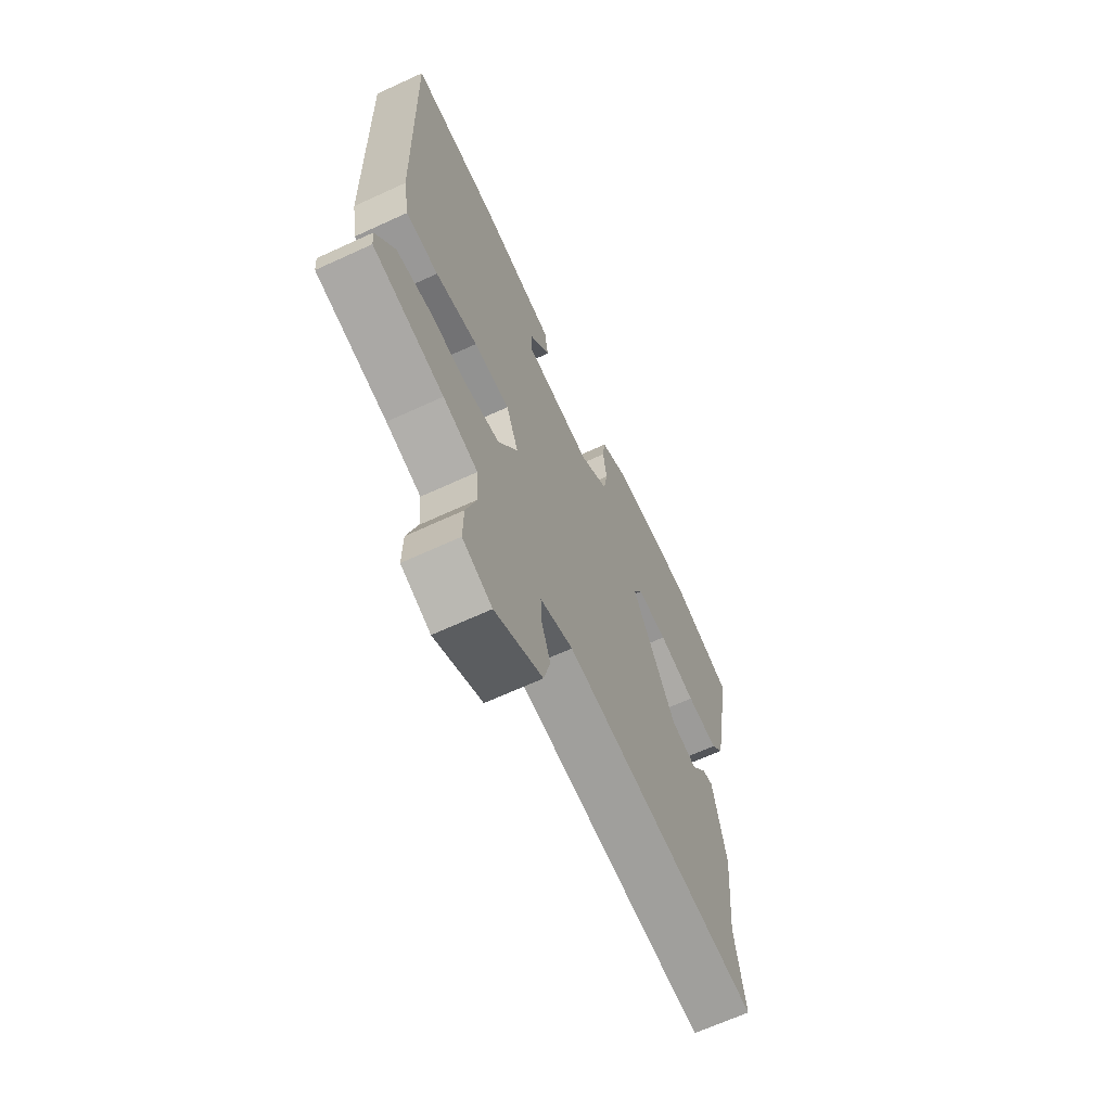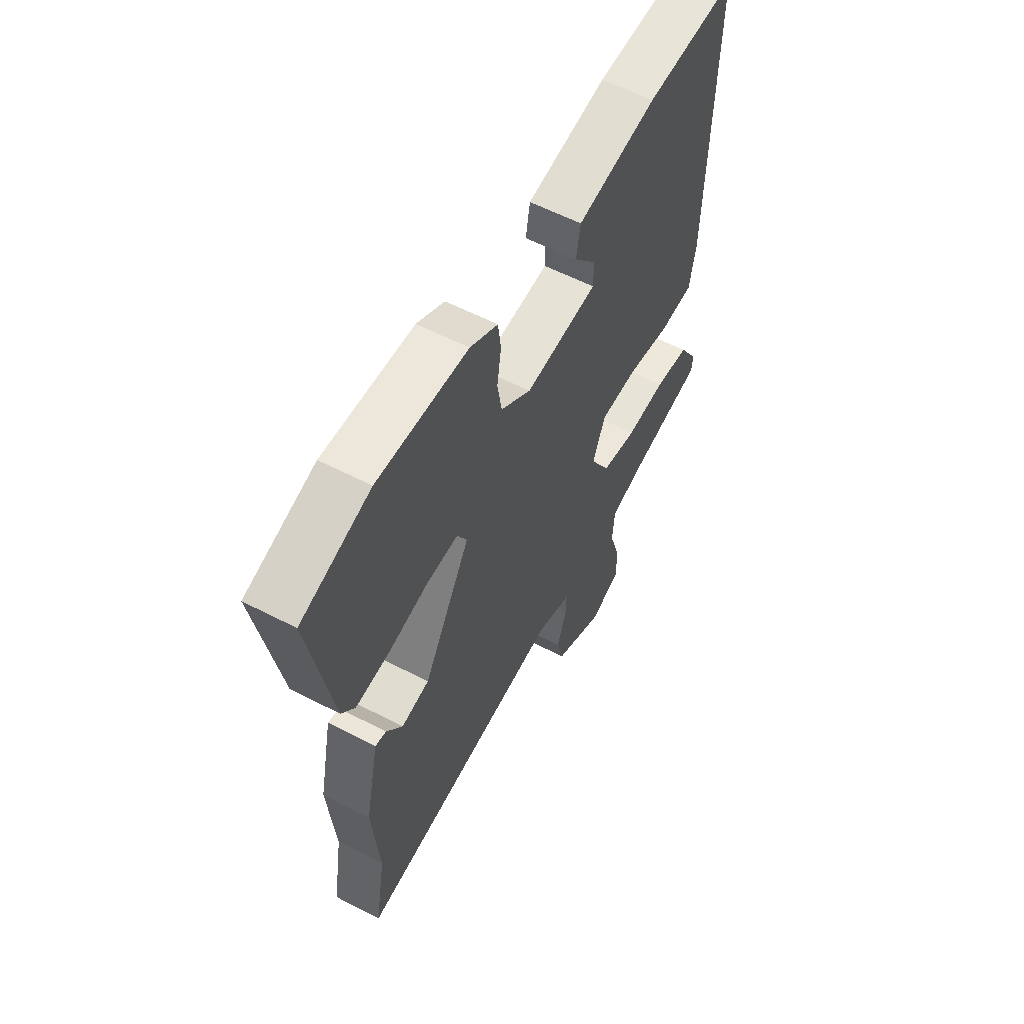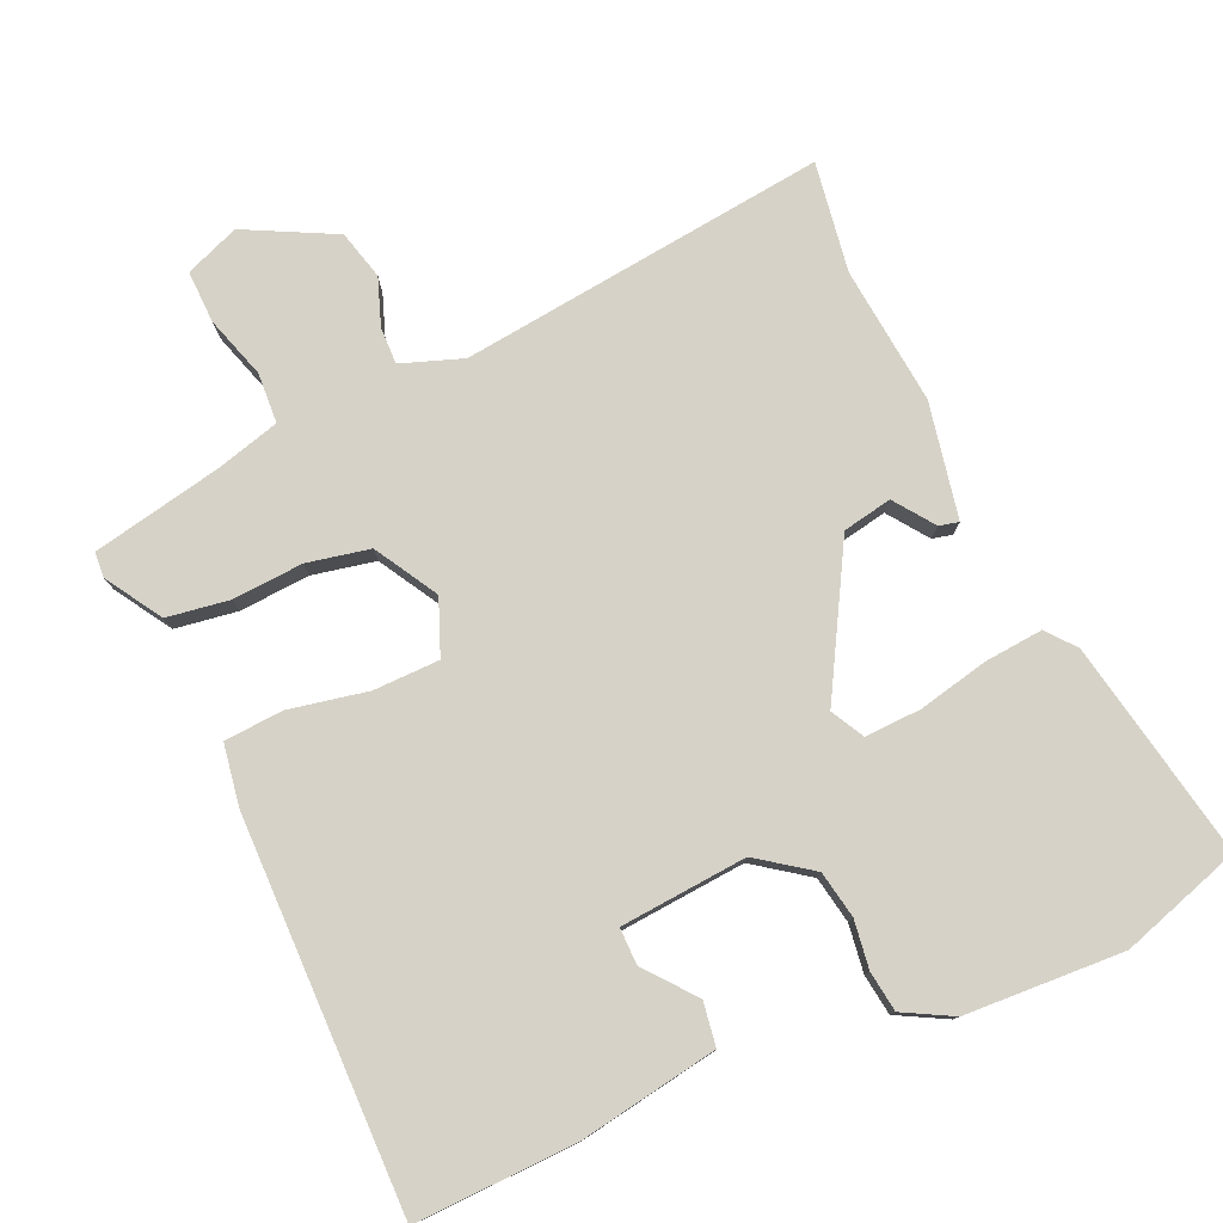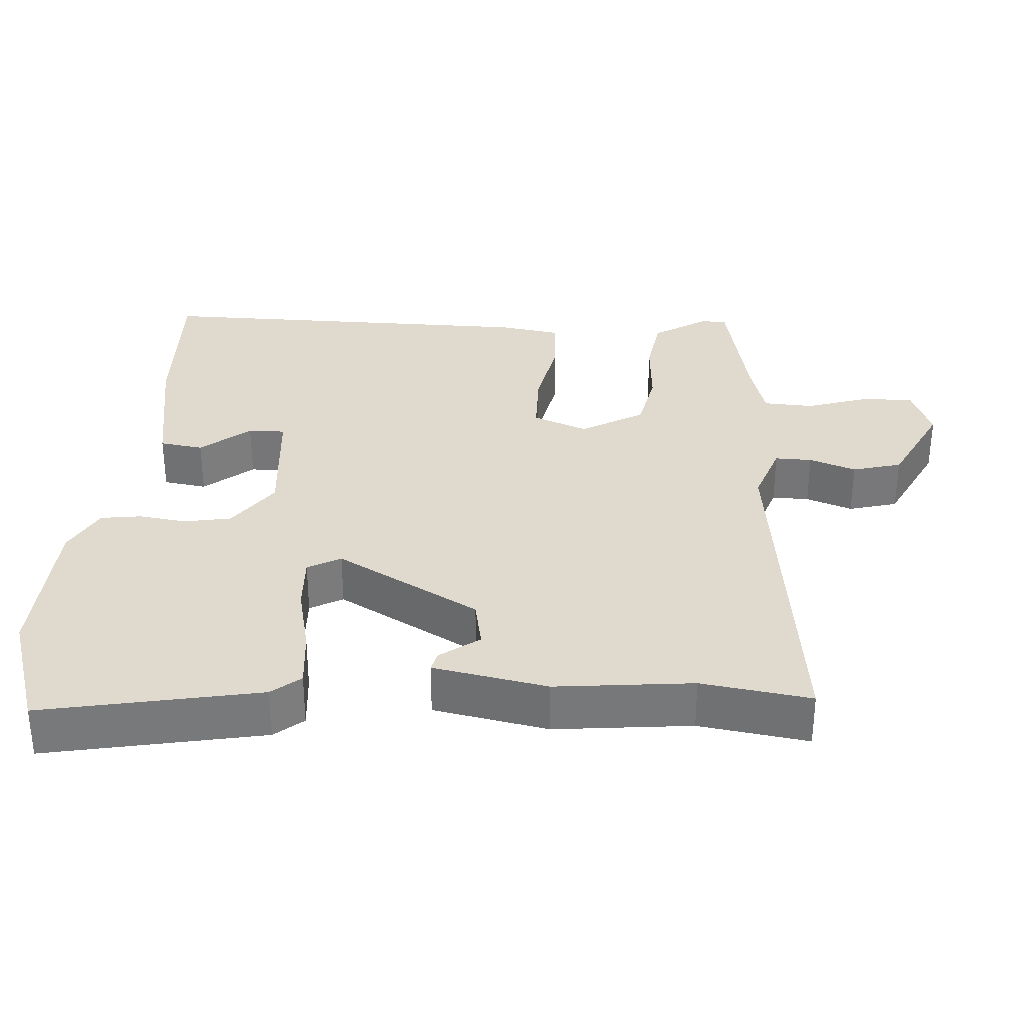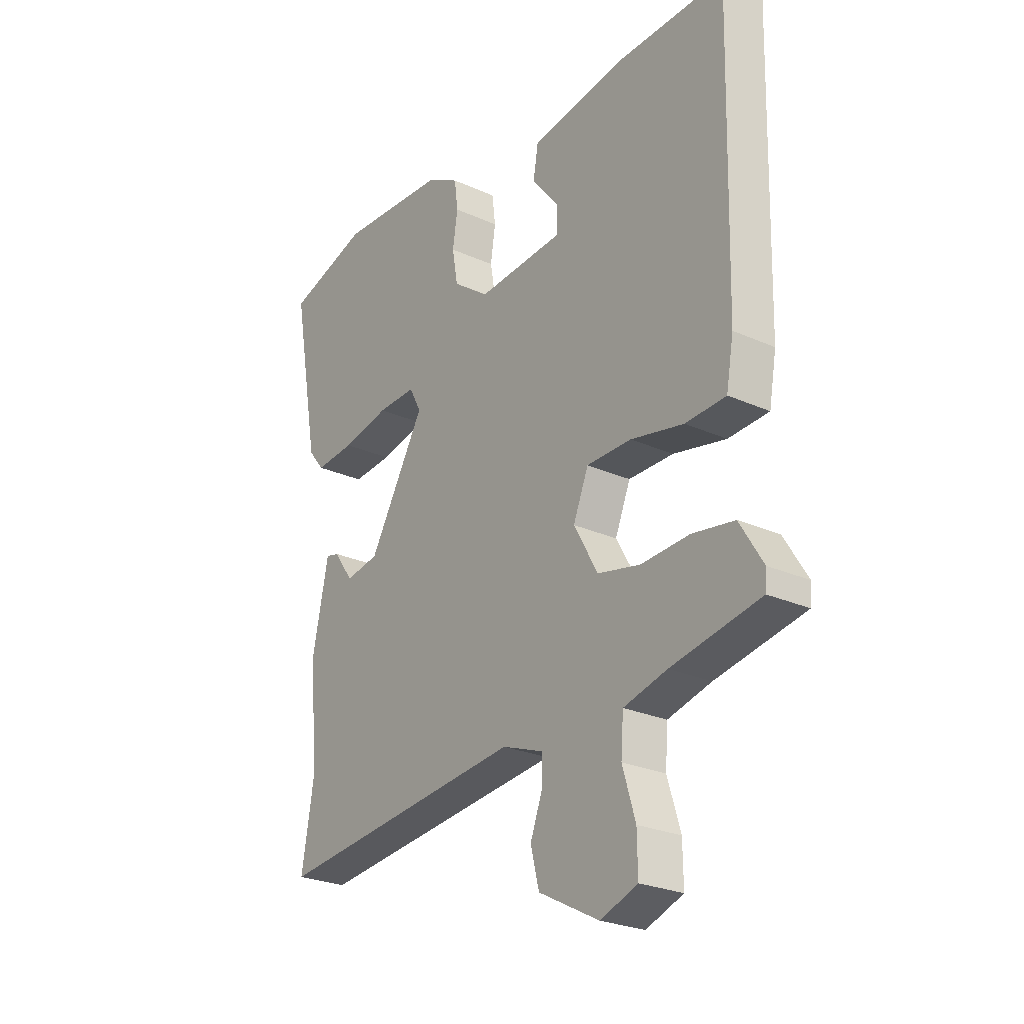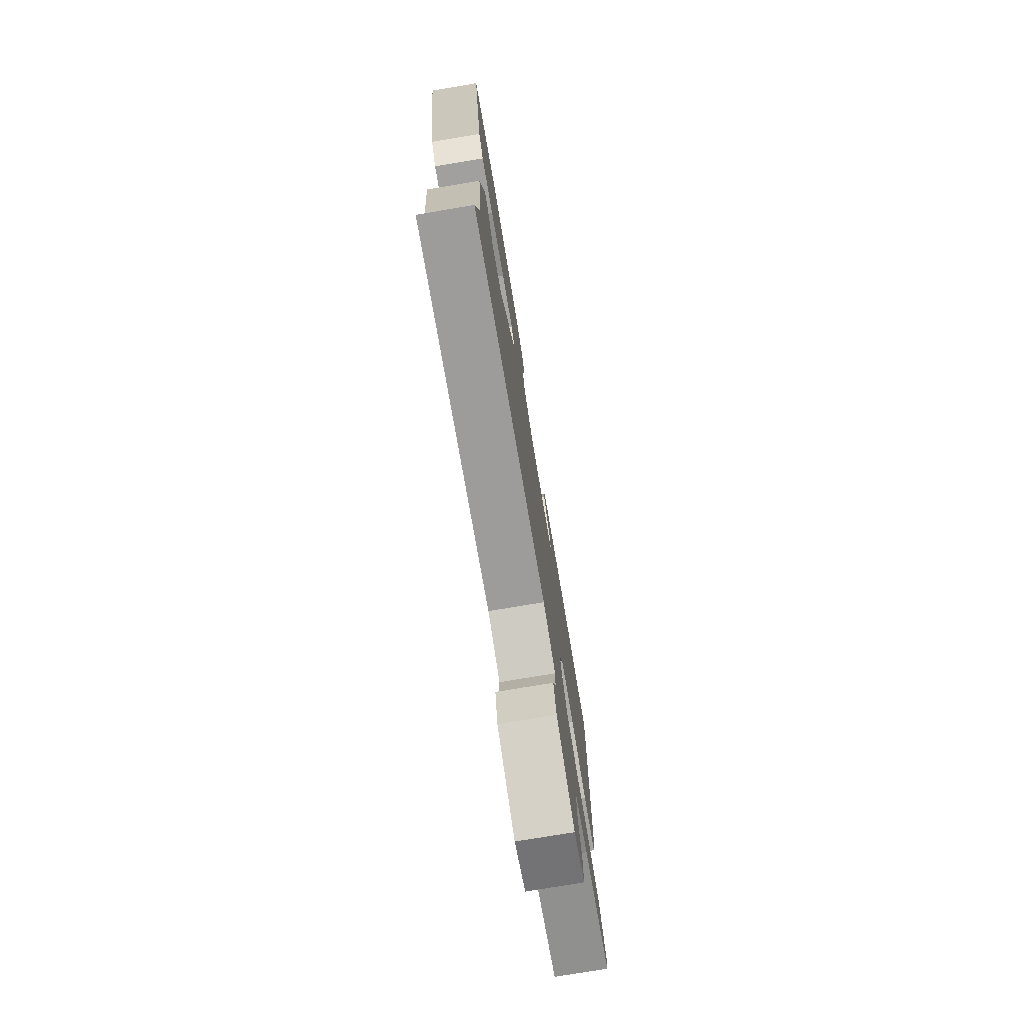
<metadata>
{"format":"obj","ext":"obj","renderer":"f3d","projection":"perspective","resolution":1024,"background":"white","views":[{"elev":-66.3,"azim":-65.2,"up":"+Z"},{"elev":58.7,"azim":118.1,"up":"+Z"},{"elev":78.5,"azim":-24.8,"up":"+Y"},{"elev":32.8,"azim":92.9,"up":"+Y"},{"elev":-25.6,"azim":-125.8,"up":"+Z"},{"elev":-75.9,"azim":99.5,"up":"+Z"}]}
</metadata>
<code>
v 0.414 0.07 0.526
v 0.581 0.07 0.475
v 0.527 0.07 0.174
v 0.495 0.07 0.134
v 0.414 0.07 0.14
v 0.318 0.07 0.16
v 0.24 0.07 0.162
v 0.216 0.07 0.116
v 0.33 0.07 -0.08
v 0.398 0.07 -0.092
v 0.437 0.07 -0.037
v 0.464 0.07 -0.03
v 0.497 0.07 -0.188
v 0.48 0.07 -0.378
v 0.505 0.07 -0.529
v -0.002 0.07 -0.477
v -0.086 0.07 -0.508
v -0.084 0.07 -0.559
v -0.06 0.07 -0.623
v -0.077 0.07 -0.691
v -0.199 0.07 -0.755
v -0.274 0.07 -0.727
v -0.273 0.07 -0.655
v -0.247 0.07 -0.569
v -0.252 0.07 -0.5
v -0.34 0.07 -0.477
v -0.52 0.07 -0.443
v -0.523 0.07 -0.408
v -0.476 0.07 -0.331
v -0.391 0.07 -0.317
v -0.293 0.07 -0.322
v -0.207 0.07 -0.303
v -0.158 0.07 -0.216
v -0.189 0.07 -0.141
v -0.28 0.07 -0.141
v -0.387 0.07 -0.164
v -0.469 0.07 -0.16
v -0.484 0.07 -0.076
v -0.497 0.07 0.459
v -0.276 0.07 0.455
v -0.083 0.07 0.425
v -0.073 0.07 0.365
v -0.127 0.07 0.297
v -0.127 0.07 0.246
v 0.048 0.07 0.234
v 0.121 0.07 0.288
v 0.132 0.07 0.353
v 0.122 0.07 0.419
v 0.129 0.07 0.475
v 0.196 0.07 0.512
v 0.414 0 0.526
v 0.581 0 0.475
v 0.527 0 0.174
v 0.495 0 0.134
v 0.414 0 0.14
v 0.318 0 0.16
v 0.24 0 0.162
v 0.216 0 0.116
v 0.33 0 -0.08
v 0.398 0 -0.092
v 0.437 0 -0.037
v 0.464 0 -0.03
v 0.497 0 -0.188
v 0.48 0 -0.378
v 0.505 0 -0.529
v -0.002 0 -0.477
v -0.086 0 -0.508
v -0.084 0 -0.559
v -0.06 0 -0.623
v -0.077 0 -0.691
v -0.199 0 -0.755
v -0.274 0 -0.727
v -0.273 0 -0.655
v -0.247 0 -0.569
v -0.252 0 -0.5
v -0.34 0 -0.477
v -0.52 0 -0.443
v -0.523 0 -0.408
v -0.476 0 -0.331
v -0.391 0 -0.317
v -0.293 0 -0.322
v -0.207 0 -0.303
v -0.158 0 -0.216
v -0.189 0 -0.141
v -0.28 0 -0.141
v -0.387 0 -0.164
v -0.469 0 -0.16
v -0.484 0 -0.076
v -0.497 0 0.459
v -0.276 0 0.455
v -0.083 0 0.425
v -0.073 0 0.365
v -0.127 0 0.297
v -0.127 0 0.246
v 0.048 0 0.234
v 0.121 0 0.288
v 0.132 0 0.353
v 0.122 0 0.419
v 0.129 0 0.475
v 0.196 0 0.512
f 4 5 6
f 3 4 6
f 2 3 6
f 1 2 6
f 50 1 6
f 49 50 6
f 48 49 6
f 47 48 6
f 46 47 6 7
f 45 46 7 8
f 44 45 8 9
f 41 42 43
f 40 41 43
f 39 40 43
f 38 39 43
f 38 43 44
f 37 38 44
f 36 37 44
f 35 36 44
f 34 35 44 9
f 29 30 31
f 28 29 31
f 27 28 31
f 26 27 31
f 25 26 31 32
f 24 25 32 33
f 22 23 24
f 21 22 24
f 20 21 24
f 19 20 24
f 18 19 24
f 17 18 24 33
f 14 15 16
f 12 13 14 16
f 10 11 12
f 10 12 16
f 9 10 16
f 34 9 16
f 33 34 16
f 16 17 33
f 56 55 54
f 56 54 53
f 56 53 52
f 56 52 51
f 56 51 100
f 56 100 99
f 56 99 98
f 56 98 97
f 57 56 97 96
f 58 57 96 95
f 59 58 95 94
f 93 92 91
f 93 91 90
f 93 90 89
f 93 89 88
f 94 93 88
f 94 88 87
f 94 87 86
f 94 86 85
f 59 94 85 84
f 81 80 79
f 81 79 78
f 81 78 77
f 81 77 76
f 82 81 76 75
f 83 82 75 74
f 74 73 72
f 74 72 71
f 74 71 70
f 74 70 69
f 74 69 68
f 83 74 68 67
f 66 65 64
f 66 64 63 62
f 62 61 60
f 66 62 60
f 66 60 59
f 66 59 84
f 66 84 83
f 83 67 66
f 1 51 52 2
f 2 52 53 3
f 3 53 54 4
f 4 54 55 5
f 5 55 56 6
f 6 56 57 7
f 7 57 58 8
f 8 58 59 9
f 9 59 60 10
f 10 60 61 11
f 11 61 62 12
f 12 62 63 13
f 13 63 64 14
f 14 64 65 15
f 15 65 66 16
f 16 66 67 17
f 17 67 68 18
f 18 68 69 19
f 19 69 70 20
f 20 70 71 21
f 21 71 72 22
f 22 72 73 23
f 23 73 74 24
f 24 74 75 25
f 25 75 76 26
f 26 76 77 27
f 27 77 78 28
f 28 78 79 29
f 29 79 80 30
f 30 80 81 31
f 31 81 82 32
f 32 82 83 33
f 33 83 84 34
f 34 84 85 35
f 35 85 86 36
f 36 86 87 37
f 37 87 88 38
f 38 88 89 39
f 39 89 90 40
f 40 90 91 41
f 41 91 92 42
f 42 92 93 43
f 43 93 94 44
f 44 94 95 45
f 45 95 96 46
f 46 96 97 47
f 47 97 98 48
f 48 98 99 49
f 49 99 100 50
f 50 100 51 1

</code>
